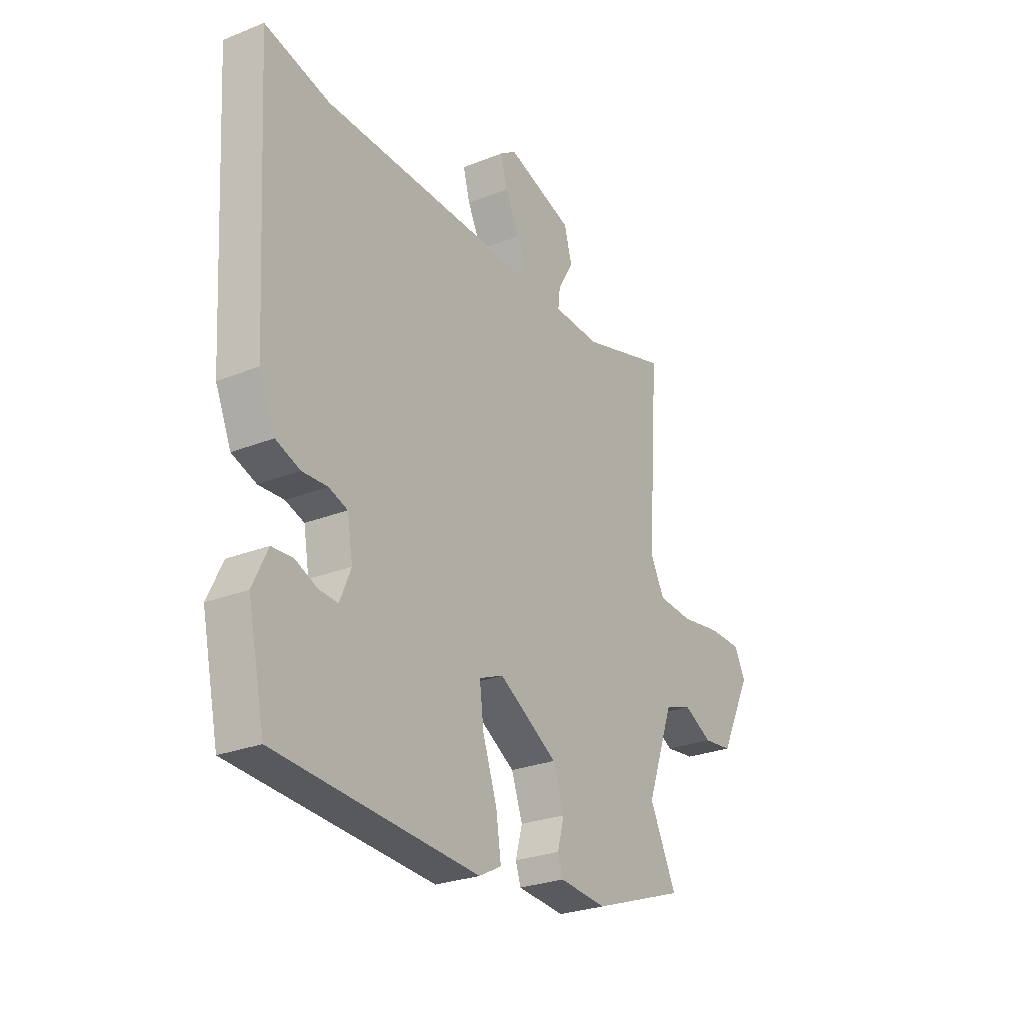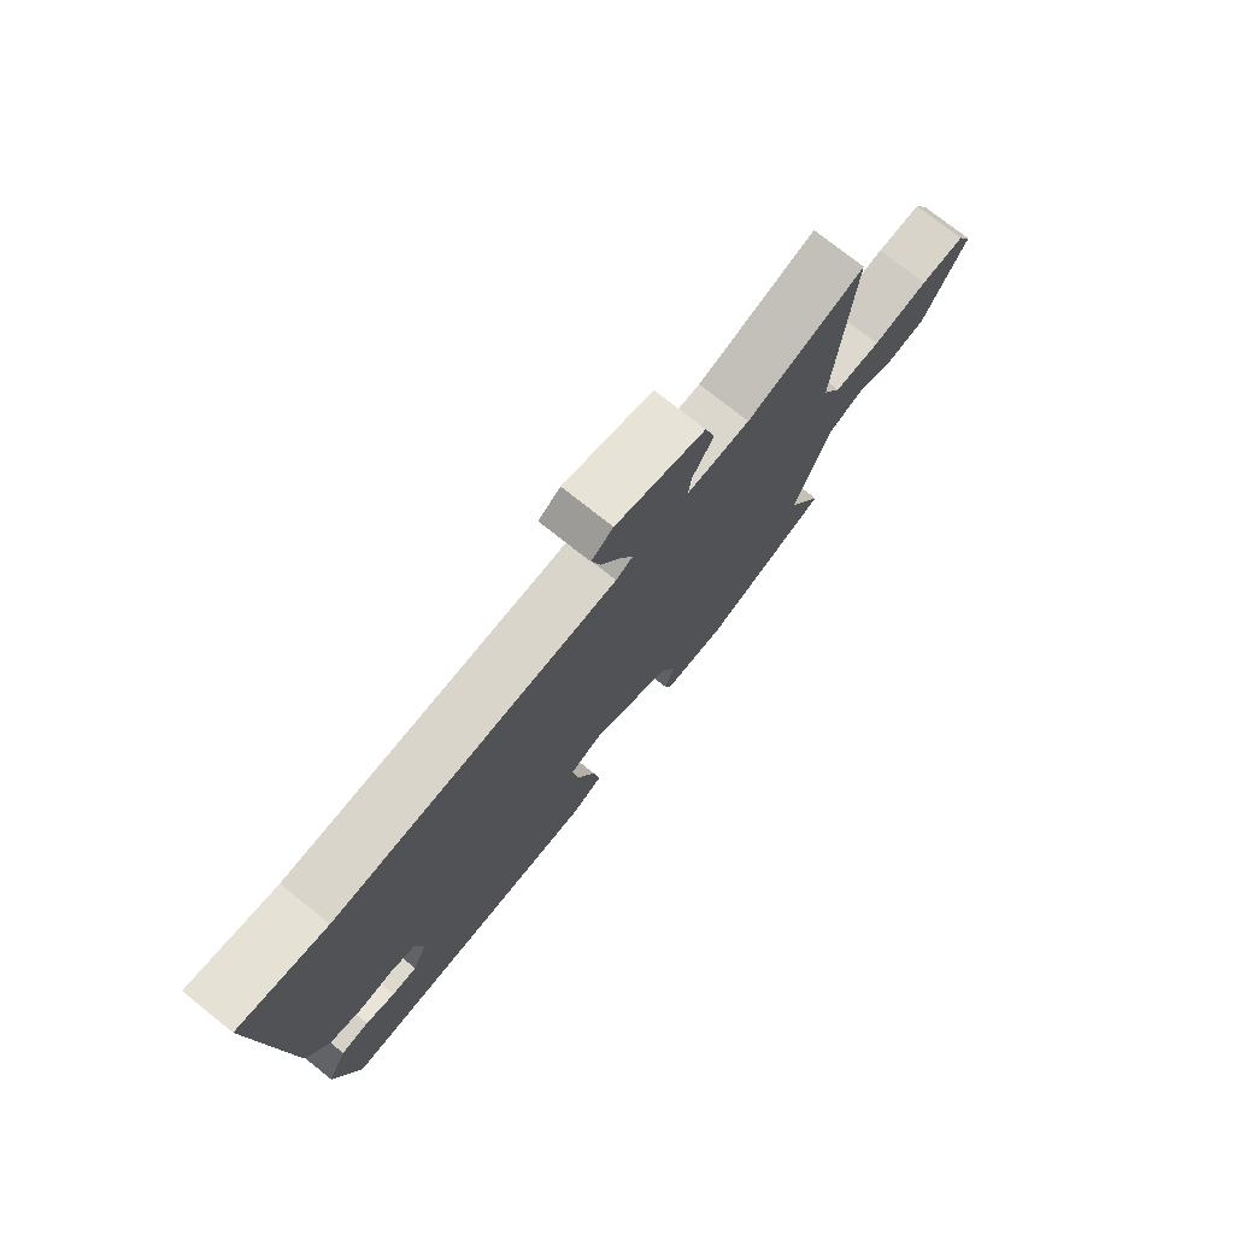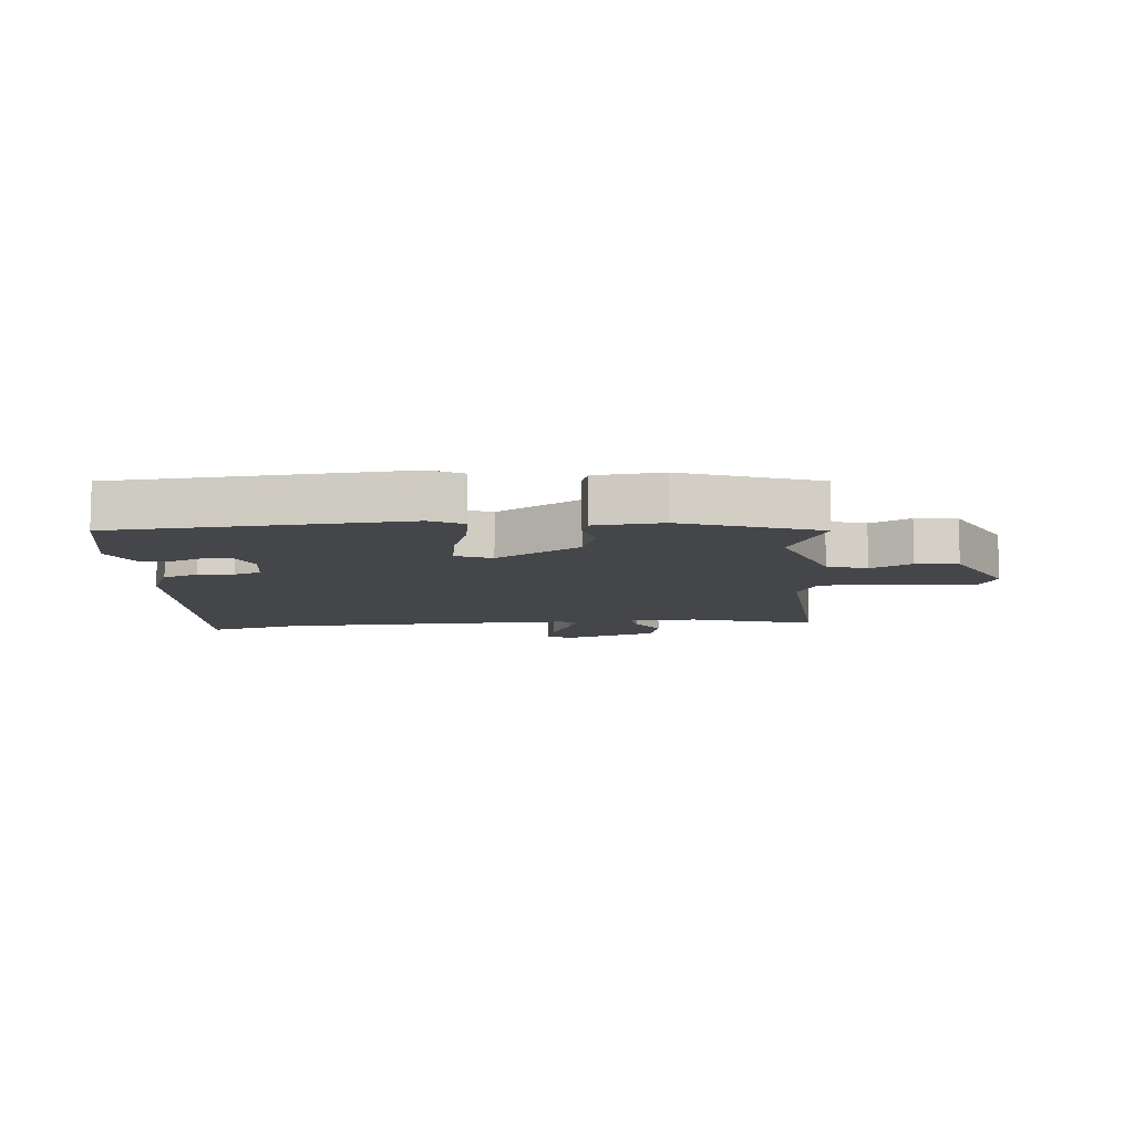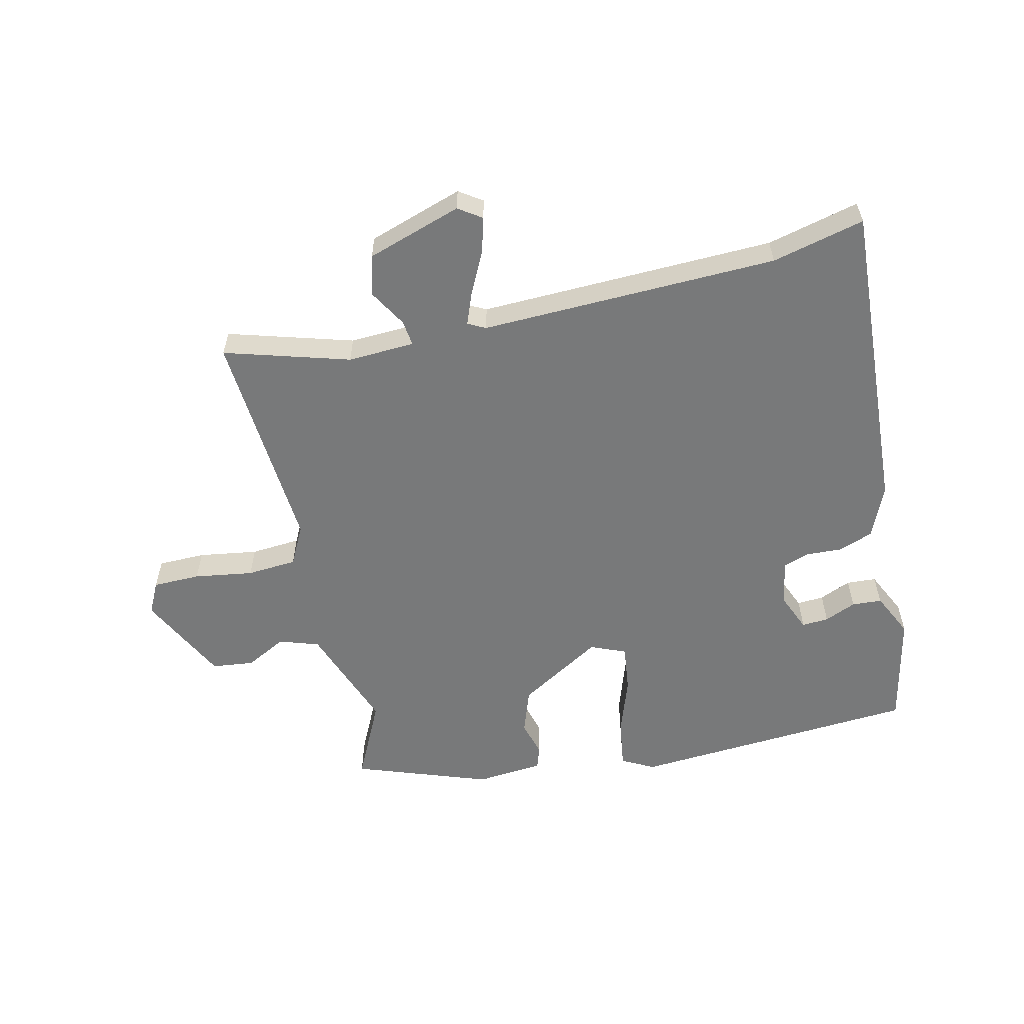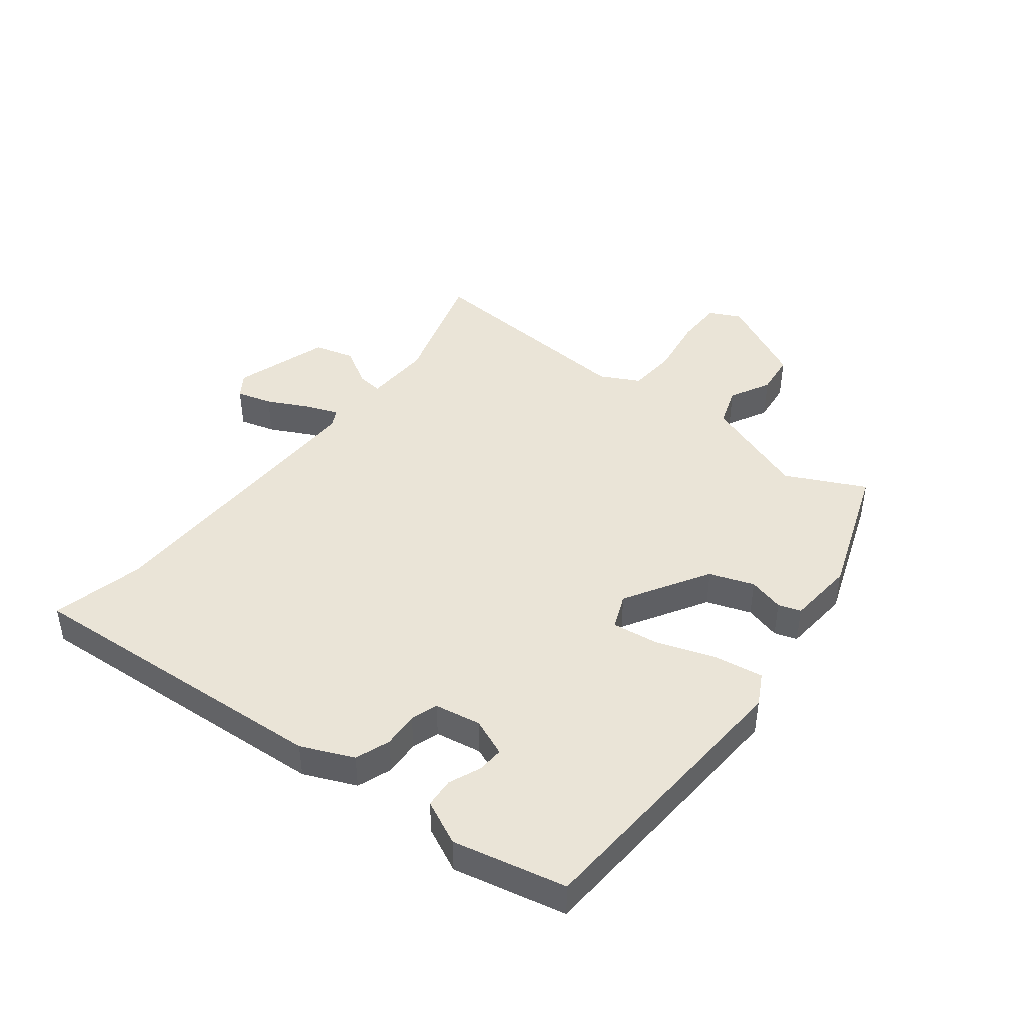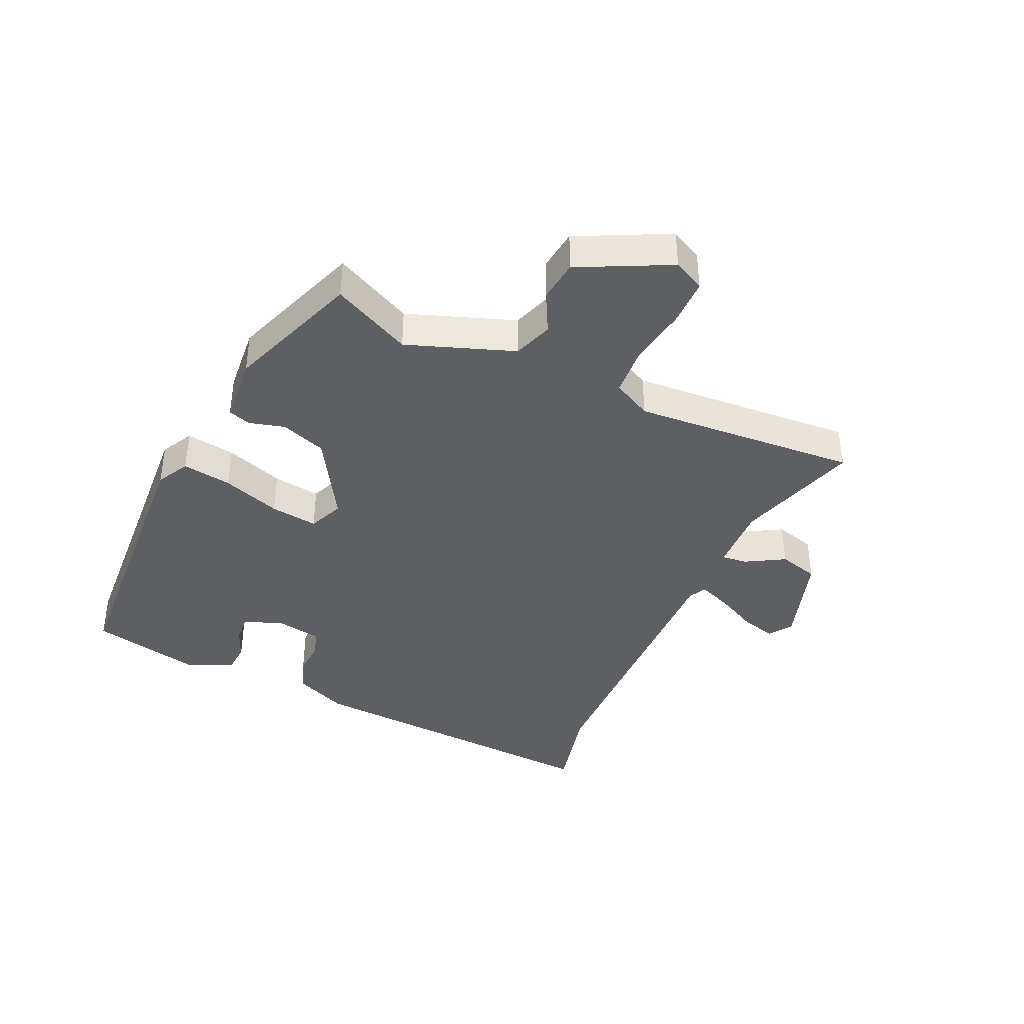
<metadata>
{"format":"obj","ext":"obj","renderer":"f3d","projection":"perspective","resolution":1024,"background":"white","views":[{"elev":-26.6,"azim":122.0,"up":"+Z"},{"elev":75.6,"azim":128.5,"up":"+Z"},{"elev":-9.4,"azim":-174.9,"up":"+Y"},{"elev":-57.7,"azim":13.1,"up":"+Y"},{"elev":43.8,"azim":127.7,"up":"+Y"},{"elev":-39.5,"azim":-114.8,"up":"+Y"}]}
</metadata>
<code>
v -0.523 0.07 -0.403
v -0.46 0.07 -0.273
v -0.524 0.07 -0.098
v -0.589 0.07 -0.076
v -0.656 0.07 -0.111
v -0.725 0.07 -0.103
v -0.799 0.07 0.045
v -0.773 0.07 0.097
v -0.695 0.07 0.098
v -0.598 0.07 0.083
v -0.516 0.07 0.089
v -0.483 0.07 0.153
v -0.51 0.07 0.523
v -0.305 0.07 0.462
v -0.195 0.07 0.467
v -0.2 0.07 0.509
v -0.237 0.07 0.572
v -0.219 0.07 0.638
v -0.063 0.07 0.689
v -0.025 0.07 0.663
v -0.041 0.07 0.605
v -0.075 0.07 0.537
v -0.096 0.07 0.483
v -0.067 0.07 0.468
v 0.422 0.07 0.481
v 0.574 0.07 0.518
v 0.543 0.07 -0.001
v 0.506 0.07 -0.087
v 0.449 0.07 -0.108
v 0.39 0.07 -0.105
v 0.346 0.07 -0.12
v 0.333 0.07 -0.196
v 0.359 0.07 -0.258
v 0.403 0.07 -0.255
v 0.455 0.07 -0.233
v 0.504 0.07 -0.236
v 0.539 0.07 -0.309
v 0.499 0.07 -0.494
v 0.025 0.07 -0.526
v -0.028 0.07 -0.498
v -0.016 0.07 -0.417
v 0.017 0.07 -0.321
v 0.027 0.07 -0.243
v -0.031 0.07 -0.219
v -0.169 0.07 -0.302
v -0.195 0.07 -0.376
v -0.179 0.07 -0.435
v -0.191 0.07 -0.472
v -0.302 0.07 -0.482
v -0.523 0 -0.403
v -0.46 0 -0.273
v -0.524 0 -0.098
v -0.589 0 -0.076
v -0.656 0 -0.111
v -0.725 0 -0.103
v -0.799 0 0.045
v -0.773 0 0.097
v -0.695 0 0.098
v -0.598 0 0.083
v -0.516 0 0.089
v -0.483 0 0.153
v -0.51 0 0.523
v -0.305 0 0.462
v -0.195 0 0.467
v -0.2 0 0.509
v -0.237 0 0.572
v -0.219 0 0.638
v -0.063 0 0.689
v -0.025 0 0.663
v -0.041 0 0.605
v -0.075 0 0.537
v -0.096 0 0.483
v -0.067 0 0.468
v 0.422 0 0.481
v 0.574 0 0.518
v 0.543 0 -0.001
v 0.506 0 -0.087
v 0.449 0 -0.108
v 0.39 0 -0.105
v 0.346 0 -0.12
v 0.333 0 -0.196
v 0.359 0 -0.258
v 0.403 0 -0.255
v 0.455 0 -0.233
v 0.504 0 -0.236
v 0.539 0 -0.309
v 0.499 0 -0.494
v 0.025 0 -0.526
v -0.028 0 -0.498
v -0.016 0 -0.417
v 0.017 0 -0.321
v 0.027 0 -0.243
v -0.031 0 -0.219
v -0.169 0 -0.302
v -0.195 0 -0.376
v -0.179 0 -0.435
v -0.191 0 -0.472
v -0.302 0 -0.482
f 49 1 2
f 48 49 2
f 47 48 2
f 46 47 2
f 45 46 2 3
f 44 45 3
f 40 41 42
f 39 40 42
f 38 39 42
f 37 38 42
f 37 42 43
f 34 35 36 37
f 33 34 37
f 33 37 43 44
f 28 29 30
f 27 28 30
f 26 27 30
f 25 26 30
f 24 25 30 31
f 23 24 31 32
f 20 21 22
f 19 20 22
f 18 19 22
f 17 18 22
f 16 17 22
f 15 16 22 23
f 12 13 14
f 11 12 14 15
f 8 9 10
f 7 8 10
f 6 7 10
f 5 6 10
f 4 5 10
f 4 10 11
f 32 33 44
f 23 32 44
f 15 23 44
f 11 15 44
f 4 11 44
f 3 4 44
f 51 50 98
f 51 98 97
f 51 97 96
f 51 96 95
f 52 51 95 94
f 52 94 93
f 91 90 89
f 91 89 88
f 91 88 87
f 91 87 86
f 92 91 86
f 86 85 84 83
f 86 83 82
f 93 92 86 82
f 79 78 77
f 79 77 76
f 79 76 75
f 79 75 74
f 80 79 74 73
f 81 80 73 72
f 71 70 69
f 71 69 68
f 71 68 67
f 71 67 66
f 71 66 65
f 72 71 65 64
f 63 62 61
f 64 63 61 60
f 59 58 57
f 59 57 56
f 59 56 55
f 59 55 54
f 59 54 53
f 60 59 53
f 93 82 81
f 93 81 72
f 93 72 64
f 93 64 60
f 93 60 53
f 93 53 52
f 1 50 51 2
f 2 51 52 3
f 3 52 53 4
f 4 53 54 5
f 5 54 55 6
f 6 55 56 7
f 7 56 57 8
f 8 57 58 9
f 9 58 59 10
f 10 59 60 11
f 11 60 61 12
f 12 61 62 13
f 13 62 63 14
f 14 63 64 15
f 15 64 65 16
f 16 65 66 17
f 17 66 67 18
f 18 67 68 19
f 19 68 69 20
f 20 69 70 21
f 21 70 71 22
f 22 71 72 23
f 23 72 73 24
f 24 73 74 25
f 25 74 75 26
f 26 75 76 27
f 27 76 77 28
f 28 77 78 29
f 29 78 79 30
f 30 79 80 31
f 31 80 81 32
f 32 81 82 33
f 33 82 83 34
f 34 83 84 35
f 35 84 85 36
f 36 85 86 37
f 37 86 87 38
f 38 87 88 39
f 39 88 89 40
f 40 89 90 41
f 41 90 91 42
f 42 91 92 43
f 43 92 93 44
f 44 93 94 45
f 45 94 95 46
f 46 95 96 47
f 47 96 97 48
f 48 97 98 49
f 49 98 50 1

</code>
